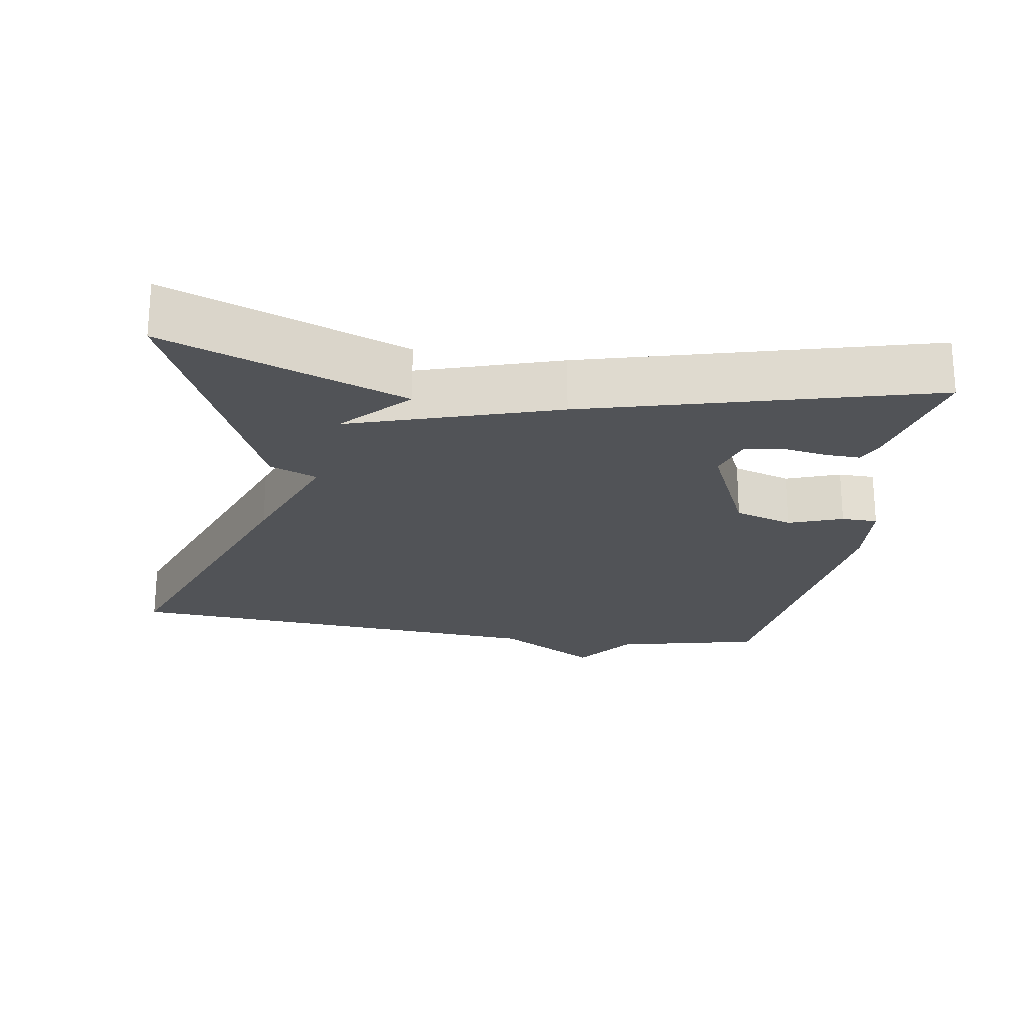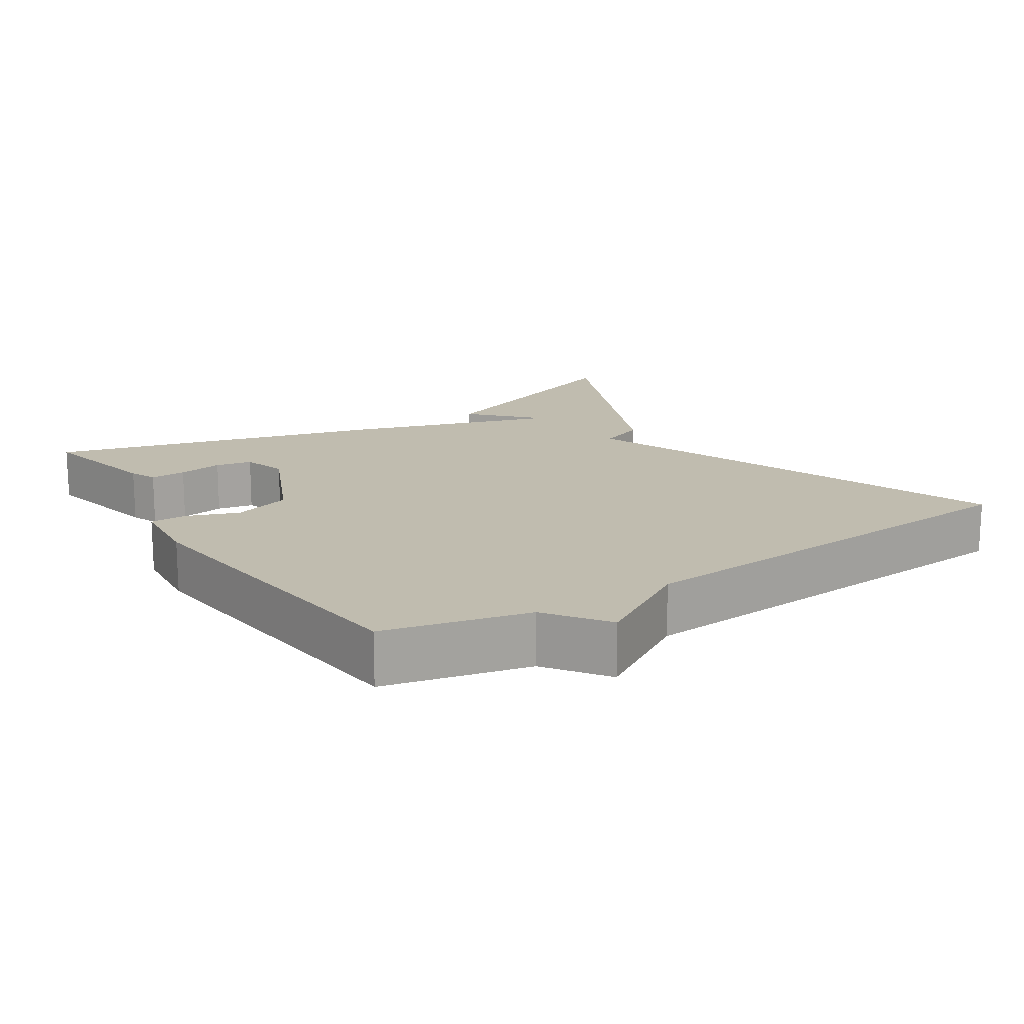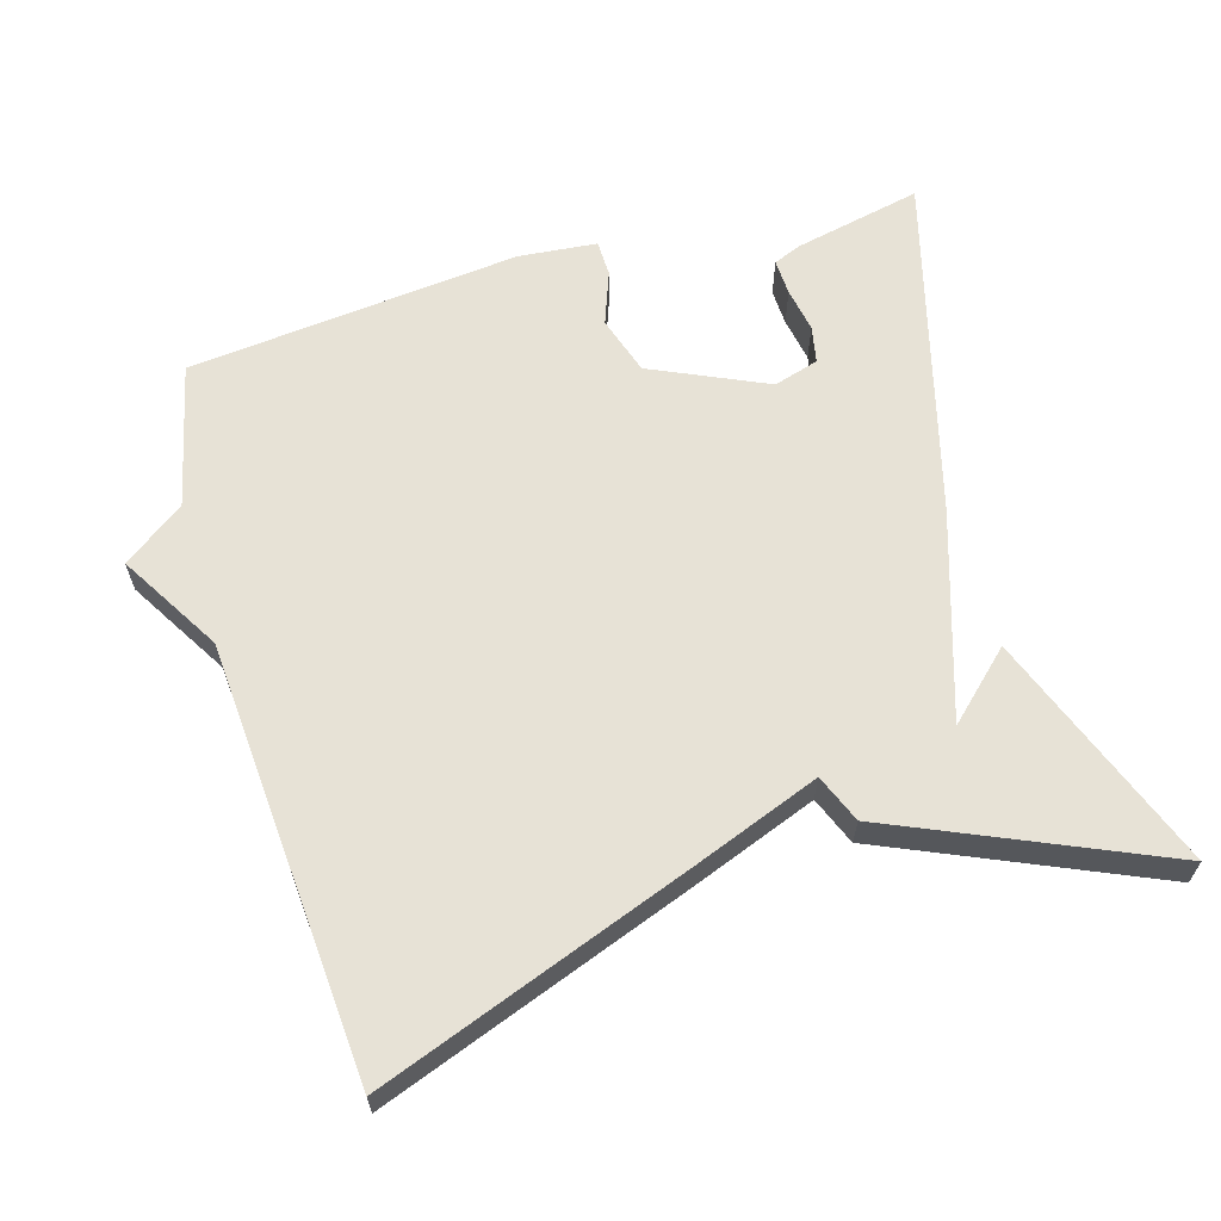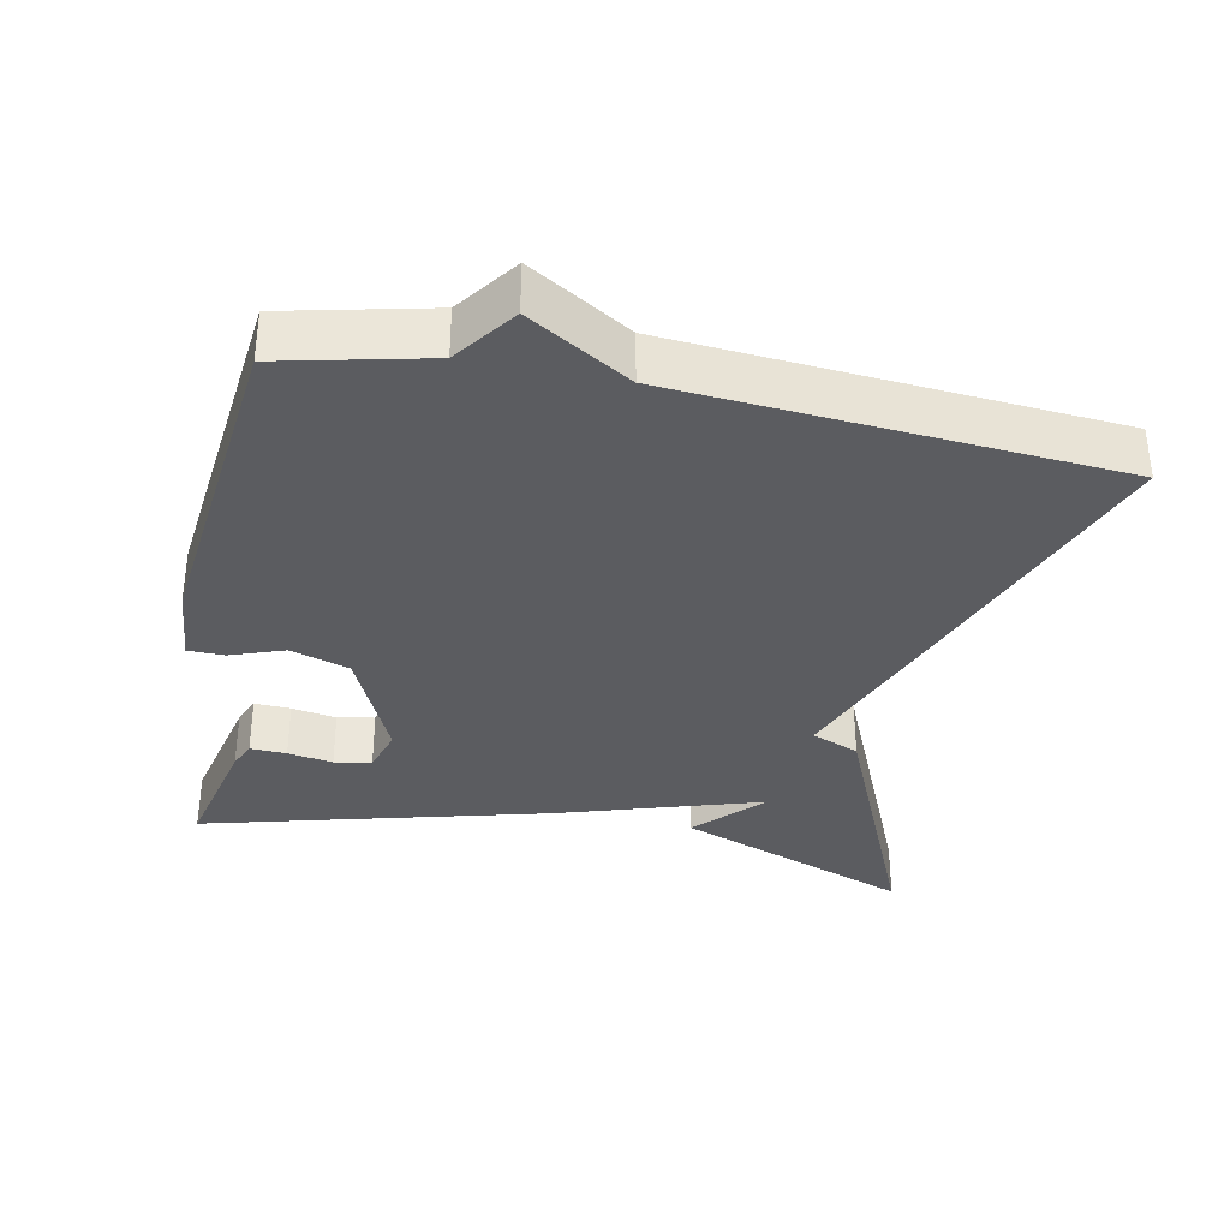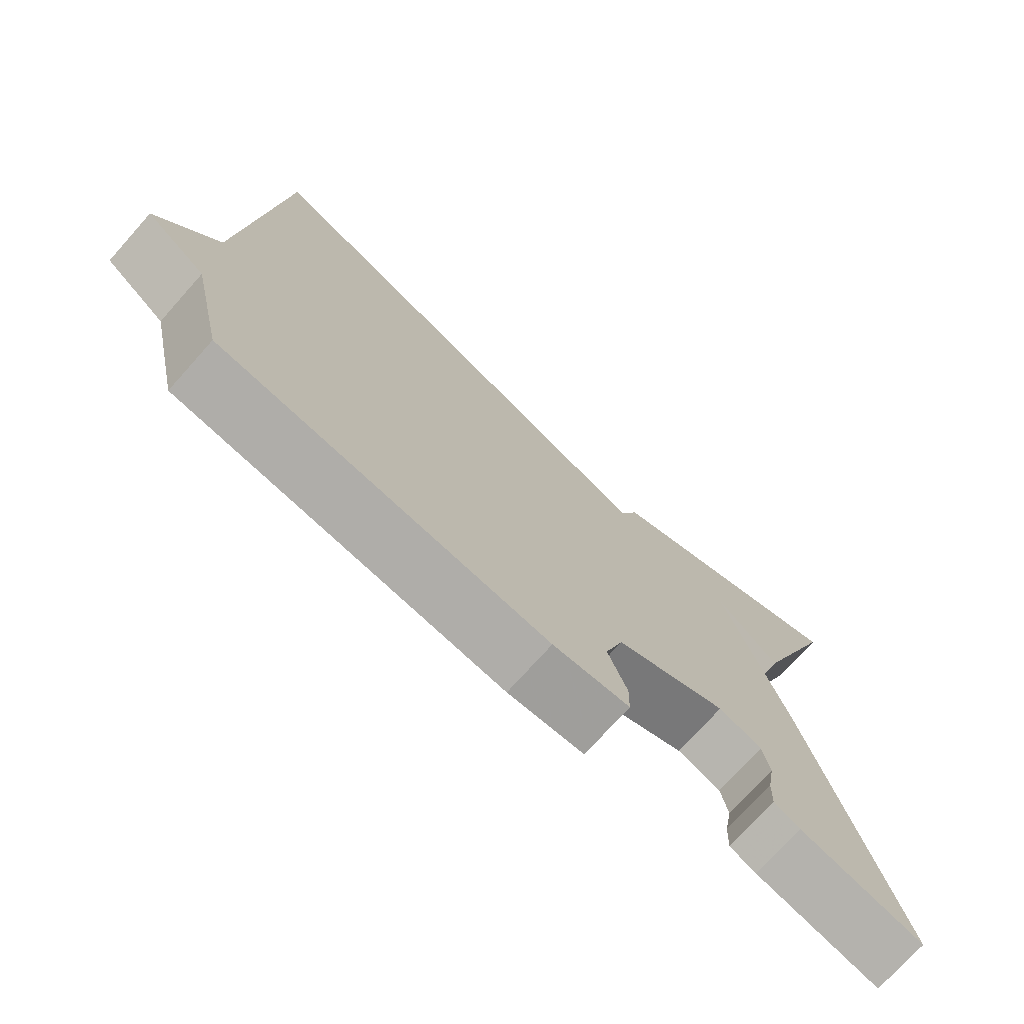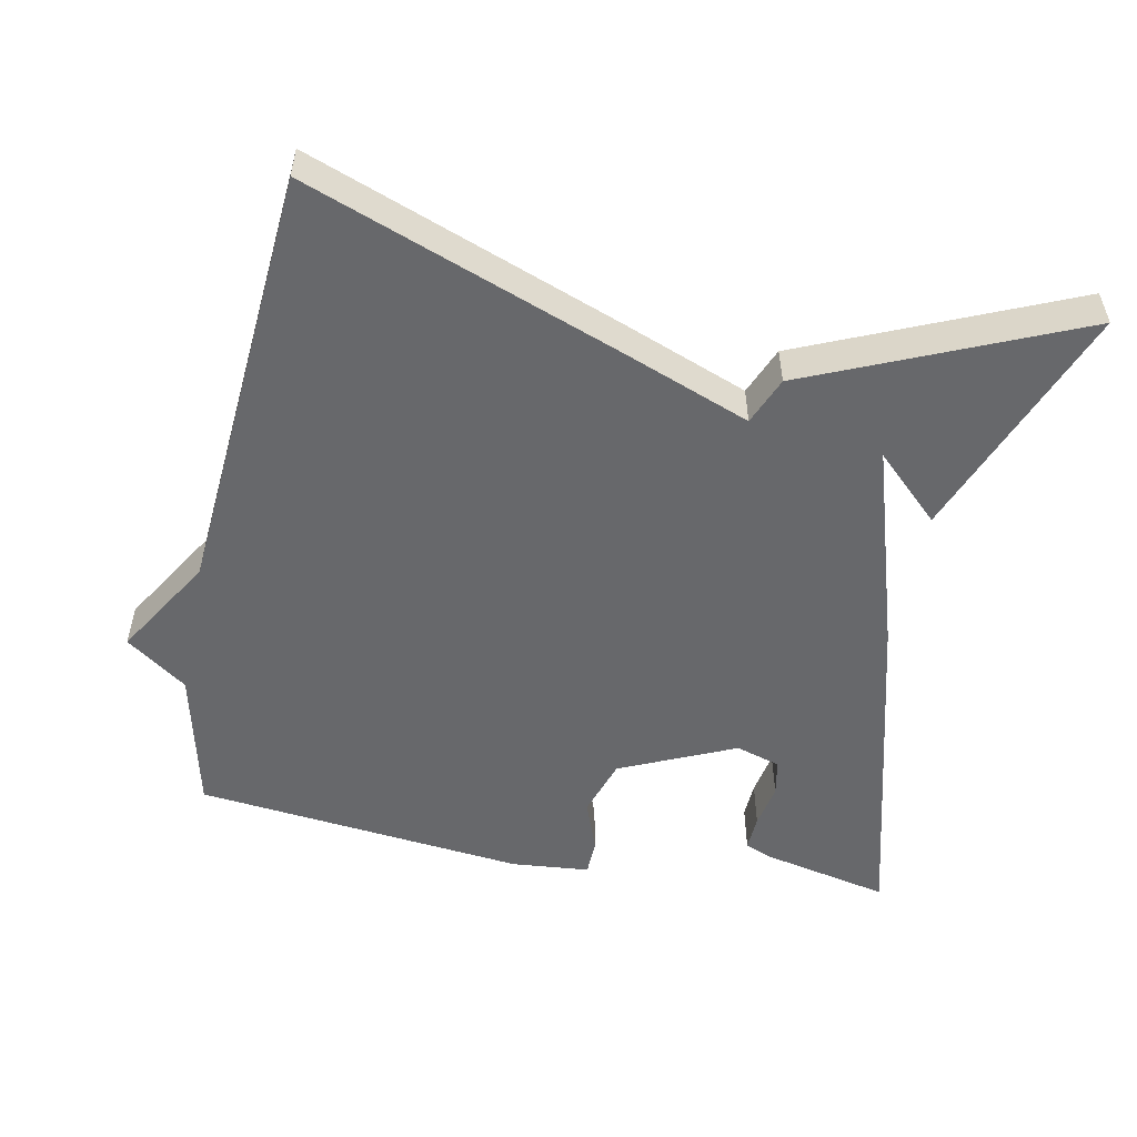
<metadata>
{"format":"obj","ext":"obj","renderer":"f3d","projection":"perspective","resolution":1024,"background":"white","views":[{"elev":-22.1,"azim":81.1,"up":"+Y"},{"elev":16.3,"azim":-122.8,"up":"+Y"},{"elev":62.9,"azim":-16.2,"up":"+Y"},{"elev":-34.5,"azim":-101.5,"up":"+Y"},{"elev":-74.0,"azim":-41.8,"up":"+Z"},{"elev":-52.5,"azim":-11.4,"up":"+Y"}]}
</metadata>
<code>
v -0.5 0.07 0.5
v -0.068 0.07 0.34
v 0.105 0.07 0.274
v 0.132 0.07 0.34
v 0.5 0.07 0.5
v 0.375 0.07 0.172
v 0.285 0.07 0.257
v 0.375 0.07 -0.028
v 0.5 0.07 -0.5
v 0.323 0.07 -0.461
v 0.285 0.07 -0.445
v 0.287 0.07 -0.395
v 0.298 0.07 -0.333
v 0.288 0.07 -0.282
v 0.226 0.07 -0.263
v 0.067 0.07 -0.335
v 0.041 0.07 -0.416
v 0.068 0.07 -0.49
v 0.067 0.07 -0.54
v -0.041 0.07 -0.55
v -0.5 0.07 -0.5
v -0.546 0.07 -0.3
v -0.63 0.07 -0.239
v -0.546 0.07 -0.1
v -0.5 0 0.5
v -0.068 0 0.34
v 0.105 0 0.274
v 0.132 0 0.34
v 0.5 0 0.5
v 0.375 0 0.172
v 0.285 0 0.257
v 0.375 0 -0.028
v 0.5 0 -0.5
v 0.323 0 -0.461
v 0.285 0 -0.445
v 0.287 0 -0.395
v 0.298 0 -0.333
v 0.288 0 -0.282
v 0.226 0 -0.263
v 0.067 0 -0.335
v 0.041 0 -0.416
v 0.068 0 -0.49
v 0.067 0 -0.54
v -0.041 0 -0.55
v -0.5 0 -0.5
v -0.546 0 -0.3
v -0.63 0 -0.239
v -0.546 0 -0.1
f 22 23 24
f 22 24 1
f 21 22 1
f 20 21 1
f 19 20 1
f 18 19 1
f 17 18 1
f 1 2 3
f 17 1 3
f 16 17 3
f 15 16 3 4
f 14 15 4
f 11 12 13
f 10 11 13
f 9 10 13
f 8 9 13
f 7 8 13 14
f 5 6 7
f 4 5 7
f 4 7 14
f 48 47 46
f 25 48 46
f 25 46 45
f 25 45 44
f 25 44 43
f 25 43 42
f 25 42 41
f 27 26 25
f 27 25 41
f 27 41 40
f 28 27 40 39
f 28 39 38
f 37 36 35
f 37 35 34
f 37 34 33
f 37 33 32
f 38 37 32 31
f 31 30 29
f 31 29 28
f 38 31 28
f 1 25 26 2
f 2 26 27 3
f 3 27 28 4
f 4 28 29 5
f 5 29 30 6
f 6 30 31 7
f 7 31 32 8
f 8 32 33 9
f 9 33 34 10
f 10 34 35 11
f 11 35 36 12
f 12 36 37 13
f 13 37 38 14
f 14 38 39 15
f 15 39 40 16
f 16 40 41 17
f 17 41 42 18
f 18 42 43 19
f 19 43 44 20
f 20 44 45 21
f 21 45 46 22
f 22 46 47 23
f 23 47 48 24
f 24 48 25 1

</code>
